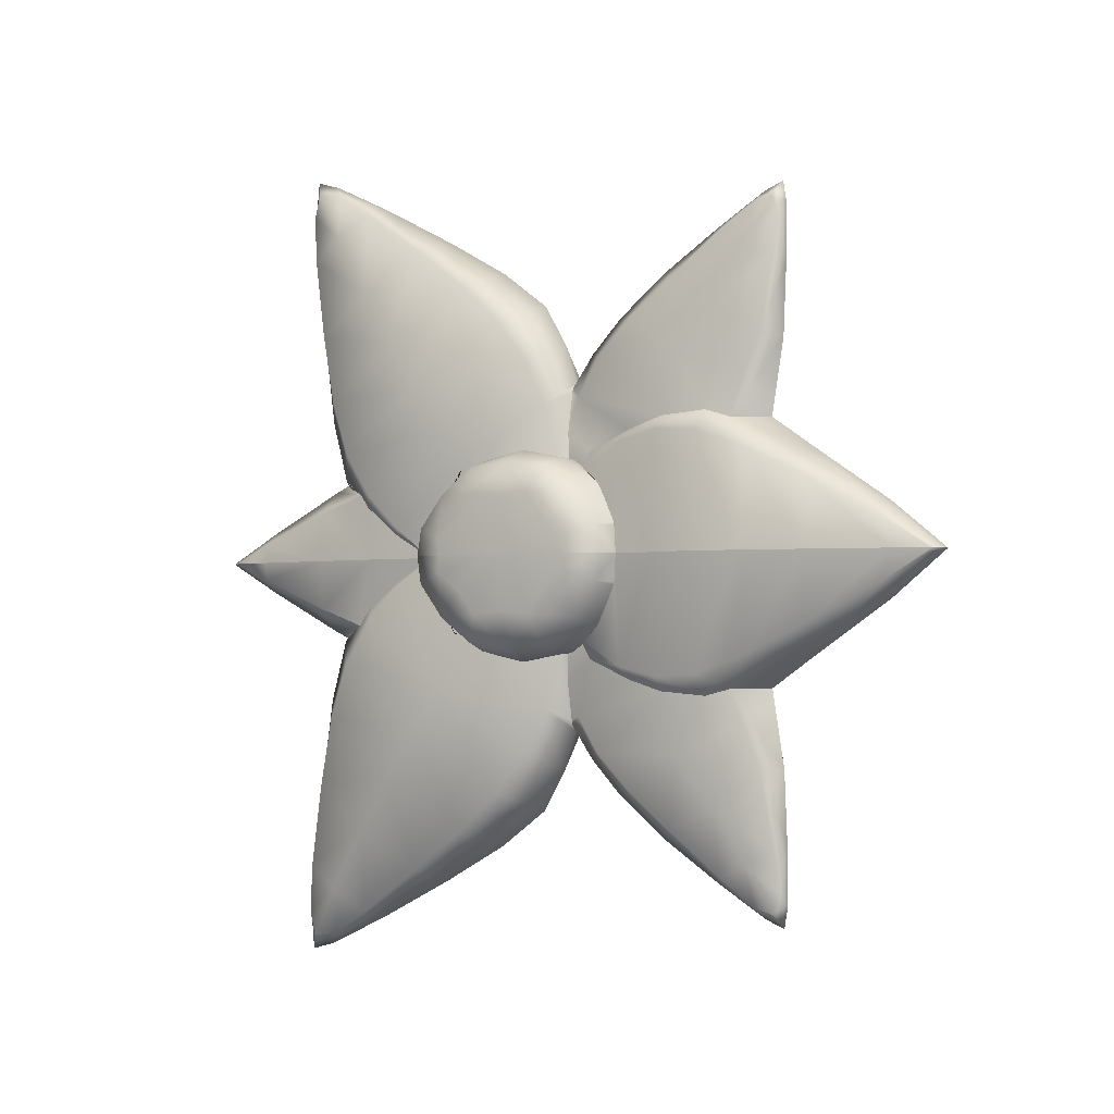
<metadata>
{"format":"obj","ext":"obj","renderer":"f3d","projection":"perspective","resolution":1024,"background":"white","views":[{"elev":-2.2,"azim":121.5,"up":"+Z"}]}
</metadata>
<code>
g default
v 0.05966 0.3906 -0.8751
v 0.1254 0.7169 -0.687
v -0.1399 1.021 -1.044
v -0.1333 0.8692 -0.6998
v 0.1038 1.163 -1.294
v 0.0329 1.454 -1.499
v 0.07379 1.41 -1.133
v -0.3584 0.671 -0.2107
v -0.2509 0.7025 -0.2237
v 0.3788 0.3731 -0.5086
v 0.3788 0.1624 -0.5387
v 0.2208 0.3922 -0.5548
v -0.0317 1.499 -1.471
v 0.4314 0.1624 -0.3474
v 0.4314 0.009224 -0.3699
v 0.4314 -0.2074 -0.1532
v -0.113 1.406 -1.153
v -0.411 0.5323 -0.1532
v 0.126 0.5015 -0.5899
v 0.1192 0.4525 -0.5153
v 0.1399 0.9855 -1.054
v -0.01923 1.491 -1.111
v 0.4314 0.3156 -0.3699
v 0.2208 0.5884 -0.426
v -0.2144 1.146 -0.623
v 0.21 0.7108 -0.623
v 0.1168 0.5363 -1.053
v 0.3788 0.5433 -0.3809
v 0.2368 0.9201 -0.6709
v 0.1644 0.9201 -0.7428
v 0.2208 0.6271 -0.367
v 0.2069 0.5884 -0.426
v 0.4314 -0.08324 -0.2457
v 0.4314 0.4081 -0.2457
v -0.2297 1.404 -0.5684
v 0.2475 1.146 -0.6584
v 0.1355 1.146 -0.7632
v 0.4314 0.5323 -0.1532
v 0.3788 0.671 -0.2107
v -0.1862 1.695 -0.4239
v -0.004103 1.704 -0.5403
v 0.2308 1.404 -0.5657
v -0.005178 1.436 -0.7257
v -0.03789 1.404 -0.7234
v 0.1866 1.698 -0.42
v 0.2518 0.7082 -0.2261
v 0.000991 2.054 -0.3031
v -0.1313 2.055 -0.2202
v 0.254 0.7108 -0.21
v 0.1132 0.3922 -0.5548
v 0.07262 1.246 -0.7303
v 0.1283 2.072 -0.2173
v -0.07544 2.264 -0.08954
v 0.07825 2.271 -0.09332
v 0.004831 2.336 -0.0741
v -0.09666 1.45 -1.493
v 0.3788 -0.2185 -0.3809
v 0.1004 0.6997 -1.232
v 0.3788 -0.3461 -0.2107
v 0.3788 -0.04823 -0.5086
v -0.3584 0.5433 -0.3809
v 0.2208 0.1624 -0.6024
v -0.2004 0.564 -0.442
v -0.2068 0.5866 -0.4242
v 0.054 1.315 -1.574
v -0.000944 1.473 -1.704
v 0.1532 0.3356 -0.5665
v -0.1453 1.157 -1.286
v 0.07151 0.9144 -1.426
v -0.07732 1.47 -1.701
v -0.411 0.4081 -0.2457
v 0.1103 0.3651 -0.5604
v -0.04164 1.495 -1.766
v 0.2208 -0.3924 -0.2298
v 0.1056 0.358 -0.6964
v 0.0319 1.174 -1.648
v -0.1388 0.7108 -0.6836
v -0.1188 1.31 -1.569
v 0.1937 0.1624 -0.6024
v 0.2208 0.02494 -0.5739
v 0.000968 1.436 -1.8
v -0.2004 0.3922 -0.5548
v -0.411 0.3156 -0.3699
v -0.138 0.6953 -1.225
v -0.001357 1.336 -1.777
v -0.3584 0.3731 -0.5086
v -0.08454 1.434 -1.797
v -0.1153 0.91 -1.421
v -0.04491 1.476 -1.874
v -0.1523 0.3337 -0.5669
v 0.2208 -0.3884 -0.2358
v 0.22 -0.3924 -0.2298
v -0.09778 1.171 -1.646
v 0.2597 -0.1719 -0.5324
v 0.2535 -0.1423 -0.4902
v -0.04193 1.375 -1.831
v -0.0778 1.335 -1.776
v -0.07952 0.4812 -0.9955
v -0.005452 0.4346 -1.092
v -0.03312 1.126 -1.673
v 0.2386 -0.06522 -0.5496
v -0.2004 0.1624 -0.6024
v -0.0223 0.8296 -1.469
v -0.01329 0.5867 -1.262
v 0.2834 -0.313 -0.7335
v 0.1754 0.2577 -0.8343
v -0.1054 0.5007 -0.6105
v -0.0893 0.4388 -0.5242
v 0.2449 -0.2567 -0.4191
v -0.3584 0.1624 -0.5387
v -0.411 0.1901 -0.322
v -0.08395 0.3779 -0.5578
v 0.2208 -0.6036 -0.2243
v 0.1781 -0.639 -0.1975
v 0.1896 0.1478 -1.057
v -0.2004 0.06381 -0.582
v -0.1863 0.1624 -0.6024
v -0.411 -0.2074 -0.1532
v -0.411 -0.01993 -0.3699
v 0.05119 0.3485 -0.894
v -0.2004 -0.3924 -0.2298
v -0.1787 -0.3924 -0.2298
v 0.2383 -0.7762 -0.4028
v 0.04283 0.3459 -0.9181
v 0.1921 -0.5101 -0.1281
v 0.1943 -0.4246 -0.07414
v -0.3584 -0.3461 -0.2107
v -0.3584 -0.04823 -0.5086
v -0.3584 -0.2185 -0.3809
v -0.411 -0.08324 -0.2457
v -0.1733 -0.3589 -0.2808
v 0.1909 -0.01248 -1.267
v -0.09504 0.3696 -0.7006
v -0.2327 -0.1802 -0.5075
v -0.2271 -0.1622 -0.4826
v -0.0346 0.135 -1.363
v -0.01068 0.2692 -1.156
v 0.119 -1.163 -0.3277
v -0.1939 0.2515 -0.8156
v -0.2719 -0.3224 -0.7054
v 0.2874 -0.4652 -0.9492
v 0.239 -0.9205 -0.624
v -0.05633 0.3647 -0.9038
v -0.05694 0.3649 -0.9014
v -0.2268 0.1408 -1.011
v -0.08565 0.3922 -0.5548
v 0.1998 -0.4234 -0.07995
v 0.1691 -0.2468 -1.47
v 0.02954 -1.076 -0.5057
v -0.1201 -1.162 -0.3245
v -0.2441 -0.02029 -1.245
v -0.1781 -0.7833 -0.3817
v -0.1532 -0.8006 -0.3704
v 0.08248 -1.574 -0.1702
v -0.04038 -0.1198 -1.552
v 0.2116 -1.035 -0.9121
v 0.2579 -0.6393 -1.195
v -0.1959 -0.9283 -0.6017
v -0.2182 -0.06522 -0.5496
v -0.2925 -0.4756 -0.9196
v 0.03117 -1.049 -0.464
v -0.000634 -1.044 -0.5017
v -0.000725 -1.162 -0.4463
v -0.001076 0.3431 -0.9504
v -0.08342 -1.571 -0.1679
v -0.2004 -0.29 -0.3856
v -0.2103 -0.2607 -0.4232
v -0.000622 -1.572 -0.2368
v 0.01631 -1.17 -0.8083
v -0.2357 -0.2555 -1.449
v 0.1568 -0.8119 -0.3265
v 0.1508 -0.8452 -0.3504
v 0.1279 -0.55 -1.683
v -0.04476 -0.4561 -1.743
v -0.1932 -1.043 -0.8906
v 0.1604 -1.137 -1.267
v -0.2819 -0.6509 -1.166
v 0.1999 -0.8423 -1.478
v -0.001376 -1.24 -1.189
v -0.1647 -0.7049 -0.3021
v -0.2066 -0.5582 -1.665
v -0.174 -1.146 -1.249
v 0.07065 -0.9172 -1.925
v -0.246 -0.8536 -1.454
v -0.1514 -0.8117 -0.384
v 0.08951 -1.247 -1.688
v -0.04847 -0.8642 -1.957
v 0.138 -0.9006 -0.4191
v -0.02342 -1.306 -1.644
v 0.1188 -1.081 -1.809
v -0.1613 -0.9218 -1.91
v -0.1419 -0.8557 -0.4323
v -0.1426 -1.255 -1.677
v -0.1754 -0.51 -0.3083
v -0.1906 -1.089 -1.792
v -0.1749 -0.4749 -0.3004
v 0.02013 -1.145 -2.061
v 0.02945 -1.306 -1.945
v -0.1166 -1.147 -2.052
v 0.03026 -1.275 -2.073
v -0.1074 -1.309 -1.939
v -0.05047 -1.205 -2.119
v -0.04211 -1.347 -2.019
v -0.1228 -1.278 -2.065
v -0.04974 -1.34 -2.159
v 0.1477 0.4741 -0.501
v -0.131 0.4665 -0.506
v -0.05693 0.3649 -0.9015
v -0.05718 0.3647 -0.9013
v -0.1986 0.7207 -0.611
v -0.1026 1.135 -0.6991
v -0.206 0.8839 -0.619
v 0.07308 1.311 -0.8904
v 0.4314 -0.1955 -0.07171
v -0.411 0.5209 -0.07558
v -0.3584 0.6903 -0.07534
v 0.4314 0.09072 -0.07171
v 0.4314 0.1624 -0.07171
v -0.3106 1.146 -0.07512
v 0.272 0.9201 -0.07244
v -0.2703 0.7226 -0.07494
v 0.4314 0.2341 -0.07171
v -0.2932 1.404 -0.07504
v 0.3788 0.6908 -0.07195
v 0.4314 0.5204 -0.07171
v 0.3171 1.146 -0.07223
v -0.2379 1.702 -0.07479
v 0.2933 1.404 -0.07234
v -0.1571 2.055 -0.07442
v 0.272 0.7302 -0.07244
v 0.2341 1.716 -0.07262
v -0.07635 2.273 -0.07404
v 0.1452 2.104 -0.07303
v 0.07975 2.285 -0.07333
v 0.00488 2.337 -0.07367
v 0.3788 -0.366 -0.07195
v -0.411 0.238 -0.07558
v 0.2208 -0.4249 -0.07268
v -0.411 0.1689 -0.07558
v -0.411 -0.1961 -0.07558
v -0.2004 -0.4245 -0.07462
v -0.1942 -0.4245 -0.07459
v 0.1973 -0.5101 -0.07279
v 0.1944 -0.4249 -0.0728
v -0.3584 -0.3655 -0.07534
v 0.1476 -1.163 -0.07301
v -0.411 0.08685 -0.07558
v -0.1473 -1.162 -0.07437
v 0.09591 -1.573 -0.07325
v -0.09592 -1.572 -0.07413
v 0.05126 -1.798 -0.07346
v -0.05243 -1.793 -0.07393
v -0.000363 -1.865 -0.07369
v 0.1823 -0.8119 -0.07285
v -0.1971 -0.51 -0.0746
v -0.182 -0.8116 -0.07453
v 0.01978 1.454 1.352
v 0.06403 1.41 0.9867
v 0.09256 1.163 1.147
v 0.04019 1.315 1.427
v -0.3596 0.671 0.05997
v -0.2523 0.7025 0.07399
v -0.21 0.5866 0.2749
v -0.3612 0.5433 0.2302
v 0.2164 0.3922 0.4094
v 0.3748 0.3731 0.3647
v 0.3745 0.1624 0.3947
v 0.2159 0.1624 0.457
v -0.04456 1.499 1.323
v -0.02878 1.491 0.9637
v 0.4289 0.1624 0.204
v 0.4287 0.009224 0.2264
v 0.3748 -0.04823 0.3647
v 0.4307 -0.2074 0.009789
v 0.4314 -0.1955 -0.07171
v 0.3788 -0.366 -0.07195
v 0.3775 -0.3461 0.06675
v 0.2049 0.7108 0.4776
v 0.1437 0.4741 0.355
v 0.1151 0.4525 0.369
v 0.1212 0.5015 0.4437
v 0.1197 0.7169 0.5408
v -0.4118 0.5323 0.002035
v -0.411 0.5209 -0.07558
v -0.3584 0.6903 -0.07534
v -0.1229 1.406 1.004
v -0.1097 1.45 1.345
v 0.4287 0.3156 0.2264
v 0.2176 0.5884 0.2806
v 0.3759 0.5433 0.237
v 0.2037 0.5884 0.2805
v -0.139 0.8692 0.5511
v -0.1488 1.021 0.8955
v -0.1485 0.6953 1.076
v -0.088 0.4812 0.8473
v 0.4298 0.4081 0.1023
v 0.2313 0.9201 0.5257
v 0.1583 0.9201 0.5969
v 0.1291 1.146 0.617
v 0.2421 1.146 0.5133
v 0.2181 0.6271 0.2216
v 0.2504 0.7082 0.08098
v 0.3775 0.671 0.06675
v 0.06657 1.246 0.5836
v 0.06556 1.311 0.7436
v -0.01118 1.436 0.5783
v -0.2343 1.404 0.4189
v -0.2194 1.146 0.4736
v -0.3106 1.146 -0.07512
v -0.2932 1.404 -0.07504
v 0.2263 1.404 0.4204
v 0.4307 0.5323 0.009789
v 0.272 0.9201 -0.07244
v 0.272 0.7302 -0.07244
v 0.2527 0.7108 0.06498
v 0.3788 0.6908 -0.07195
v 0.4314 0.5204 -0.07171
v -0.1894 1.695 0.2747
v -0.2379 1.702 -0.07479
v -0.008398 1.704 0.3929
v -0.04387 1.404 0.5756
v -0.1326 2.055 0.0716
v -0.001121 2.054 0.1558
v -0.1571 2.055 -0.07442
v -0.07558 2.264 -0.05854
v 0.004827 2.336 -0.07324
v -0.07635 2.273 -0.07404
v 0.07806 2.271 -0.05335
v 0.1269 2.072 0.07113
v 0.00488 2.337 -0.07367
v 0.3759 -0.2185 0.237
v 0.4298 -0.08324 0.1023
v -0.4126 0.4081 0.0945
v -0.01595 1.473 1.557
v -0.05722 1.495 1.618
v 0.1888 0.1624 0.4568
v 0.1486 0.3356 0.4205
v 0.2162 0.02494 0.4286
v 0.2342 -0.06522 0.4044
v 0.2497 -0.1423 0.3451
v 0.2555 -0.1719 0.3874
v 0.1684 0.2577 0.6885
v -0.1565 1.157 1.137
v -0.1326 1.31 1.421
v 0.05905 0.9144 1.28
v 0.1309 0.9855 0.9077
v 0.08971 0.6997 1.086
v -0.01492 1.436 1.652
v -0.0923 1.47 1.553
v 0.2194 -0.3924 0.08445
v 0.2208 -0.4249 -0.07268
v 0.0999 0.358 0.5499
v 0.05228 0.3906 0.7282
v 0.01741 1.174 1.501
v -0.1004 1.434 1.649
v -0.06148 1.476 1.726
v -0.2038 0.564 0.2927
v -0.2048 0.3922 0.4056
v -0.3624 0.3731 0.3579
v -0.4137 0.3156 0.2187
v -0.01704 1.336 1.63
v -0.1277 0.91 1.273
v -0.2007 0.2515 0.6664
v -0.1568 0.3337 0.4181
v -0.2367 -0.1802 0.358
v -0.2308 -0.1622 0.3331
v -0.2226 -0.06522 0.4002
v -0.2051 0.06381 0.4327
v -0.1912 0.1624 0.4533
v 0.2193 -0.3884 0.09047
v 0.2186 -0.3924 0.08444
v -0.1123 1.171 1.498
v 0.2417 -0.2567 0.274
v 0.1997 -0.4234 -0.0656
v 0.2194 -0.6036 0.07894
v -0.0581 1.375 1.683
v -0.09346 1.335 1.628
v -0.01483 0.4346 0.9447
v 0.1078 0.5363 0.9065
v 0.03506 0.3459 0.7711
v -0.009145 0.3431 0.8029
v -0.1444 0.7108 0.5349
v -0.06456 0.3649 0.7535
v -0.1008 0.3696 0.5524
v -0.1103 0.5007 0.4621
v -0.04783 1.126 1.525
v -0.03514 0.8296 1.321
v -0.2053 0.1624 0.4532
v -0.3626 0.1624 0.388
v -0.02423 0.5867 1.114
v 0.2773 -0.313 0.5887
v 0.1806 0.1478 0.9115
v -0.4133 0.1901 0.1708
v 0.2353 -0.7762 0.2575
v 0.1769 -0.639 0.05174
v 0.1943 -0.4246 -0.07146
v 0.1916 -0.5101 -0.01754
v -0.4137 -0.01993 0.2187
v -0.3624 -0.04823 0.3579
v -0.4118 -0.2074 0.002035
v -0.4126 -0.08324 0.0945
v -0.3612 -0.2185 0.2302
v -0.3596 -0.3461 0.05997
v -0.177 -0.4749 0.1514
v -0.1752 -0.3589 0.1318
v -0.1775 -0.51 0.1593
v -0.1971 -0.51 -0.0746
v -0.1942 -0.4245 -0.07459
v -0.1802 -0.3924 0.08077
v 0.1799 -0.01248 1.121
v 0.2794 -0.4652 0.8045
v -0.2033 -0.29 0.2364
v -0.2135 -0.2607 0.2738
v -0.2018 -0.3924 0.08057
v 0.1088 0.3922 0.4084
v 0.1058 0.3651 0.414
v -0.04647 0.135 1.215
v -0.02064 0.2692 1.008
v -0.2777 -0.3224 0.5555
v -0.2354 0.1408 0.8611
v 0.2339 -0.9205 0.4788
v -0.2548 -0.02029 1.095
v 0.1944 -0.4249 -0.0728
v 0.1563 -0.2468 1.324
v 0.2475 -0.6393 1.05
v 0.02557 -1.076 0.3585
v 0.1483 -0.8452 0.2044
v 0.1348 -0.9006 0.2729
v 0.02758 -1.049 0.3169
v -0.1224 -1.162 0.176
v -0.1473 -1.162 -0.07437
v -0.182 -0.8116 -0.07453
v -0.1542 -0.8117 0.2352
v -0.1452 -0.8557 0.2836
v -0.3003 -0.4756 0.7695
v -0.1809 -0.7833 0.2326
v -0.156 -0.8006 0.2215
v -0.1668 -0.7049 0.1532
v 0.08159 -1.574 0.02354
v 0.1167 -1.163 0.1814
v 0.1476 -1.163 -0.07301
v 0.09591 -1.573 -0.07325
v -0.05399 -0.1198 1.404
v -0.09007 0.3922 0.4066
v -0.135 0.4665 0.3574
v -0.09344 0.4388 0.376
v 0.2039 -1.035 0.7666
v -0.2008 -0.9283 0.4525
v -0.06454 0.3649 0.7536
v -0.0648 0.3647 0.7533
v 0.1973 -0.5101 -0.07279
v 0.1823 -0.8119 -0.07285
v 0.1544 -0.8119 0.1805
v -0.2484 -0.2555 1.299
v -0.004573 -1.044 0.3543
v -0.004154 -1.162 0.2988
v -0.002124 -1.572 0.08942
v 0.009545 -1.17 0.6611
v -0.08428 -1.571 0.01973
v -0.292 -0.6509 1.016
v 0.1131 -0.55 1.537
v 0.187 -0.8423 1.333
v -0.2007 -1.043 0.7414
v 0.05126 -1.798 -0.07346
v -0.000363 -1.865 -0.07369
v -0.06012 -0.4561 1.595
v 0.1495 -1.137 1.121
v -0.2212 -0.5582 1.515
v -0.01164 -1.24 1.041
v -0.2587 -0.8536 1.304
v -0.1848 -1.146 1.1
v 0.05361 -0.9172 1.778
v 0.1028 -1.081 1.662
v 0.07465 -1.247 1.542
v -0.06579 -0.8642 1.809
v -0.1782 -0.9218 1.761
v -0.03787 -1.306 1.496
v -0.1574 -1.255 1.528
v -0.2064 -1.089 1.642
v 0.001847 -1.145 1.913
v 0.01185 -1.275 1.926
v -0.06929 -1.205 1.971
v 0.01222 -1.306 1.798
v -0.06001 -1.347 1.871
v -0.1348 -1.147 1.904
v -0.1412 -1.278 1.916
v -0.1245 -1.309 1.79
v -0.06892 -1.34 2.011
v -0.0884 0.3779 0.4096
v 0.1834 1.698 0.2743
v 0.04364 0.3485 0.747
v -0.06397 0.3647 0.7559
v -0.211 0.8839 0.4697
v -0.1083 1.135 0.5508
v -0.2036 0.7207 0.4617
v -0.2703 0.7226 -0.07494
v 0.4314 0.09072 -0.07171
v 0.4314 0.1624 -0.07171
v 0.4314 0.2341 -0.07171
v 0.3171 1.146 -0.07223
v 0.2933 1.404 -0.07234
v 0.2341 1.716 -0.07261
v 0.1452 2.104 -0.07303
v 0.07975 2.285 -0.07333
v -0.411 0.238 -0.07558
v -0.411 0.1689 -0.07558
v -0.411 -0.1961 -0.07558
v -0.3584 -0.3655 -0.07534
v -0.2004 -0.4245 -0.07462
v -0.411 0.08685 -0.07558
v -0.09592 -1.572 -0.07413
v -0.05243 -1.793 -0.07393
g pCube7
f 257 260 259 258
f 261 264 263 262
f 265 268 267 266
f 258 270 269 257
f 267 273 272 271
f 274 277 276 275
f 278 282 281 280 279
f 283 261 285 284
f 286 287 269 270
f 267 271 288 266
f 289 291 265 266 290
f 292 295 294 293
f 288 296 290 266
f 297 300 299 298
f 289 290 303 302 301 291
f 304 306 270 258 305
f 307 310 309 308
f 282 278 297 298
f 300 311 304 299
f 312 303 290 296
f 278 315 314 313 297
f 312 317 316 303
f 318 319 310 307
f 320 318 307 321 306
f 320 323 322 318
f 322 324 319 318
f 303 316 314 315 302
f 323 326 325 322
f 325 327 324 322
f 328 326 323 329
f 326 330 327 325
f 331 277 274 332
f 272 273 331 332
f 283 333 264 261
f 269 335 334 257
f 337 342 341 340 339 338 336
f 343 344 287 286
f 345 347 346 259
f 268 338 339 273 267
f 334 348 260 257
f 349 335 269 287
f 350 351 276 277
f 281 282 353 352
f 354 345 259 260
f 336 338 268
f 344 355 349 287
f 335 356 348 334
f 263 264 359 358 357
f 360 359 264 333
f 361 354 260 348
f 355 356 335 349
f 293 294 362 343
f 364 369 368 367 366 365 363
f 370 371 350
f 343 362 372 344
f 341 375 374 371 370 373 340
f 348 356 376 361
f 344 372 377 355
f 355 377 376 356
f 378 381 380 353 379
f 382 385 384 383
f 386 387 345 354
f 361 376 386 354
f 359 389 388 358
f 387 390 347 345
f 390 378 379 347
f 377 372 386 376
f 342 392 391 341
f 373 370 350 277 331
f 360 393 389 359
f 362 387 386 372
f 391 394 375 341
f 395 397 396 374 375
f 294 390 387 362
f 368 369 388
f 295 378 390 294
f 398 399 389 393
f 400 403 402 401
f 402 399 398 401
f 405 409 408 407 406 404
f 340 373 331 273 339
f 410 411 391 392
f 366 413 412 405 404 365
f 414 412 413 402 403
f 415 416 337 336 268 265
f 417 410 392 418
f 419 420 363 365
f 391 411 421 394
f 420 422 417 418
f 396 423 351 350 371 374
f 424 425 411 410
f 426 429 428 427 394 421
f 430 434 433 432 431
f 389 399 367 368 388
f 419 435 422 420
f 436 438 437
f 439 442 441 440
f 443 424 410 417
f 444 446 445 357 358
f 411 425 447 421
f 448 435 419 436
f 449 383 450
f 395 453 452 451 397
f 422 454 443 417
f 455 434 430 456
f 457 439 440 456
f 421 447 458 426
f 413 366 367 399 402
f 430 459 457 456
f 435 460 454 422
f 453 395 375 394 427
f 461 462 425 424
f 458 463 448 426
f 457 465 464 439
f 466 461 424 443
f 463 460 435 448
f 425 462 467 447
f 454 468 466 443
f 447 467 469 458
f 419 365 404 406 438 436
f 460 470 468 454
f 469 471 463 458
f 471 470 460 463
f 409 405 412 414
f 472 473 462 461
f 433 434 455 429 426 448 436 437
f 462 473 474 467
f 475 472 461 466
f 428 429 455 456 440
f 468 476 475 466
f 467 474 477 469
f 477 478 471 469
f 470 479 476 468
f 478 479 470 471
f 480 481 473 472
f 475 482 480 472
f 473 481 483 474
f 483 484 477 474
f 485 482 475 476
f 479 486 485 476
f 477 484 487 478
f 487 486 479 478
f 482 488 481 480
f 481 488 484 483
f 486 488 482 485
f 484 488 486 487
f 489 444 358 388 369 364
f 320 306 304 311 490
f 320 490 329 323
f 280 415 265 291 279
f 279 291 301 302 315 278
f 385 446 444 489 384
f 489 364 363 450 383 384
f 342 380 381 418 392
f 353 282 298 379
f 281 352 416 415 280
f 353 380 491 352
f 492 381 378 295 449
f 418 381 492 449 450 363 420
f 292 382 383 449 295
f 286 270 306 321
f 493 495 382 292 494 308
f 446 385 382 495
f 446 495 262 263 357 445
f 491 380 342 337 416 352
f 299 304 305 346 298
f 292 293 343 286 321 494
f 308 309 496 262 495 493
f 494 321 307 308
f 346 347 379 298
f 305 258 259 346
f 285 261 262 496
f 498 271 272 332 497
f 497 332 274 275
f 499 296 288 271 498
f 500 300 297 313
f 501 311 300 500
f 317 312 296 499
f 502 490 311 501
f 503 329 490 502
f 504 328 329 503
f 330 326 328 504
f 505 333 283 284
f 506 393 360 333 505
f 508 403 400 507
f 408 409 414 509
f 423 396 397 451
f 452 453 427 428 440 441
f 507 400 401 510
f 510 401 398 393 506
f 509 414 403 508
f 511 459 430 431
f 442 439 464
f 512 459 511
f 465 457 459 512
f 432 433 437 438 406 407
f 6 7 5 65
f 8 9 64 61
f 12 10 11 62
f 7 6 13 22
f 11 14 15 60
f 16 214 236 59
f 26 206 20 19 2
f 18 215 216 8
f 17 22 13 56
f 11 10 23 14
f 24 28 10 12 32
f 4 3 84 98
f 23 10 28 34
f 29 30 37 36
f 24 32 31 46 39 28
f 51 213 7 22 43
f 35 25 219 223
f 2 30 29 26
f 36 37 51 42
f 38 34 28 39
f 26 29 220 230 49
f 38 39 224 225
f 40 35 223 227
f 41 43 44 35 40
f 41 40 48 47
f 48 40 227 229
f 39 46 49 230 224
f 47 48 53 55
f 53 48 229 232
f 54 52 47 55
f 55 53 232 235
f 57 33 16 59
f 15 33 57 60
f 18 8 61 71
f 13 6 66 73
f 67 79 80 101 95 94 106
f 68 17 56 78
f 69 5 21 58
f 62 11 60 101 80
f 66 6 65 81
f 70 56 13 73
f 74 59 236 238
f 19 75 1 2
f 76 65 5 69
f 79 62 80
f 78 56 70 87
f 73 66 81 89
f 64 63 82 86 61
f 83 71 61 86
f 85 81 65 76
f 87 70 73 89
f 3 68 88 84
f 90 139 134 135 159 116 117
f 91 74 92
f 68 78 93 88
f 94 95 109 91 92 147 113
f 81 85 96 89
f 78 87 97 93
f 87 89 96 97
f 99 27 1 124 164
f 77 144 133 107
f 100 76 69 103
f 85 76 100 96
f 86 82 102 110
f 103 69 58 104
f 104 58 27 99
f 97 96 100 93
f 106 94 105 115
f 109 57 59 74 91
f 83 86 110 111
f 88 93 100 103
f 105 94 113 123
f 114 113 147 126 125
f 84 88 103 104
f 116 102 117
f 98 84 104 99
f 119 111 110 128
f 118 130 129 127
f 129 130 119 128
f 131 196 194 255 242 122
f 95 101 60 57 109
f 132 115 105 141
f 135 134 196 131 166 167
f 121 127 129 167 166
f 50 12 62 79 67 72
f 136 137 115 132
f 140 134 139 145
f 105 123 142 141
f 145 137 136 151
f 126 147 92 74 238 244
f 148 132 141 157
f 149 142 123 172 188 161
f 150 248 256 185 192
f 110 102 116 159 128
f 140 145 151 160
f 152 153 180
f 154 138 246 249
f 155 136 132 148
f 146 82 63 207 108
f 141 142 156 157
f 158 152 140 160
f 208 209 144
f 114 125 243 254 171
f 151 136 155 170
f 162 163 150 192
f 168 163 138 154
f 142 149 169 156
f 167 129 128 159 135
f 150 163 168 165
f 160 151 170 177
f 171 172 123 113 114
f 173 148 157 178
f 169 149 158 175
f 168 154 251 253
f 174 155 148 173
f 175 158 160 177
f 157 156 176 178
f 170 155 174 181
f 156 169 179 176
f 140 152 180 194 196 134
f 177 170 181 184
f 179 169 175 182
f 182 175 177 184
f 122 121 166 131
f 183 173 178 190
f 185 153 152 158 149 161 162 192
f 178 176 186 190
f 187 174 173 183
f 188 138 163 162 161
f 181 174 187 191
f 176 179 189 186
f 189 179 182 193
f 184 181 191 195
f 193 182 184 195
f 197 183 190 200
f 187 183 197 202
f 190 186 198 200
f 198 186 189 203
f 199 191 187 202
f 195 191 199 204
f 189 193 201 203
f 201 193 195 204
f 202 197 200 205
f 200 198 203 205
f 204 199 202 205
f 203 201 204 205
f 112 90 117 102 82 146
f 41 45 42 51 43
f 41 47 52 45
f 20 206 32 12 50
f 206 26 49 46 31 32
f 107 133 112 146 108
f 112 133 144 209 139 90
f 106 115 137 164 124
f 1 27 30 2
f 19 20 50 72 75
f 1 75 120 124
f 143 208 98 99 164
f 137 145 139 209 208 143 164
f 4 98 208 144 77
f 17 44 43 22
f 212 25 211 4 77 210
f 108 210 77 107
f 108 207 63 64 9 210
f 120 75 72 67 106 124
f 37 30 21 213 51
f 4 211 44 17 68 3
f 25 212 210 9 221 219
f 211 25 35 44
f 21 30 27 58
f 213 21 5 7
f 216 221 9 8
f 218 217 33 15 14
f 217 214 16 33
f 222 218 14 23 34
f 226 220 29 36
f 228 226 36 42
f 225 222 34 38
f 231 228 42 45
f 233 231 45 52
f 234 233 52 54
f 235 234 54 55
f 237 215 18 71
f 239 237 71 83 111
f 245 240 118 127
f 242 241 121 122
f 244 243 125 126
f 254 246 138 188 172 171
f 240 247 130 118
f 247 239 111 119 130
f 241 245 127 121
f 250 248 150 165
f 249 251 154
f 252 250 165
f 253 252 165 168
f 256 255 194 180 153 185
f 214 275 276 236
f 215 284 285 216
f 219 309 310 223
f 220 313 314 230
f 224 316 317 225
f 223 310 319 227
f 227 319 324 229
f 230 314 316 224
f 229 324 327 232
f 232 327 330 235
f 236 276 351 238
f 255 407 408 242
f 238 351 423 244
f 248 431 432 256
f 246 441 442 249
f 243 451 452 254
f 251 464 465 253
f 221 496 309 219
f 216 285 496 221
f 218 498 497 217
f 217 497 275 214
f 222 499 498 218
f 226 500 313 220
f 228 501 500 226
f 225 317 499 222
f 231 502 501 228
f 233 503 502 231
f 234 504 503 233
f 235 330 504 234
f 237 505 284 215
f 239 506 505 237
f 245 508 507 240
f 242 408 509 241
f 244 423 451 243
f 254 452 441 246
f 240 507 510 247
f 247 510 506 239
f 241 509 508 245
f 250 511 431 248
f 249 442 464 251
f 252 512 511 250
f 253 465 512 252
f 256 432 407 255

</code>
